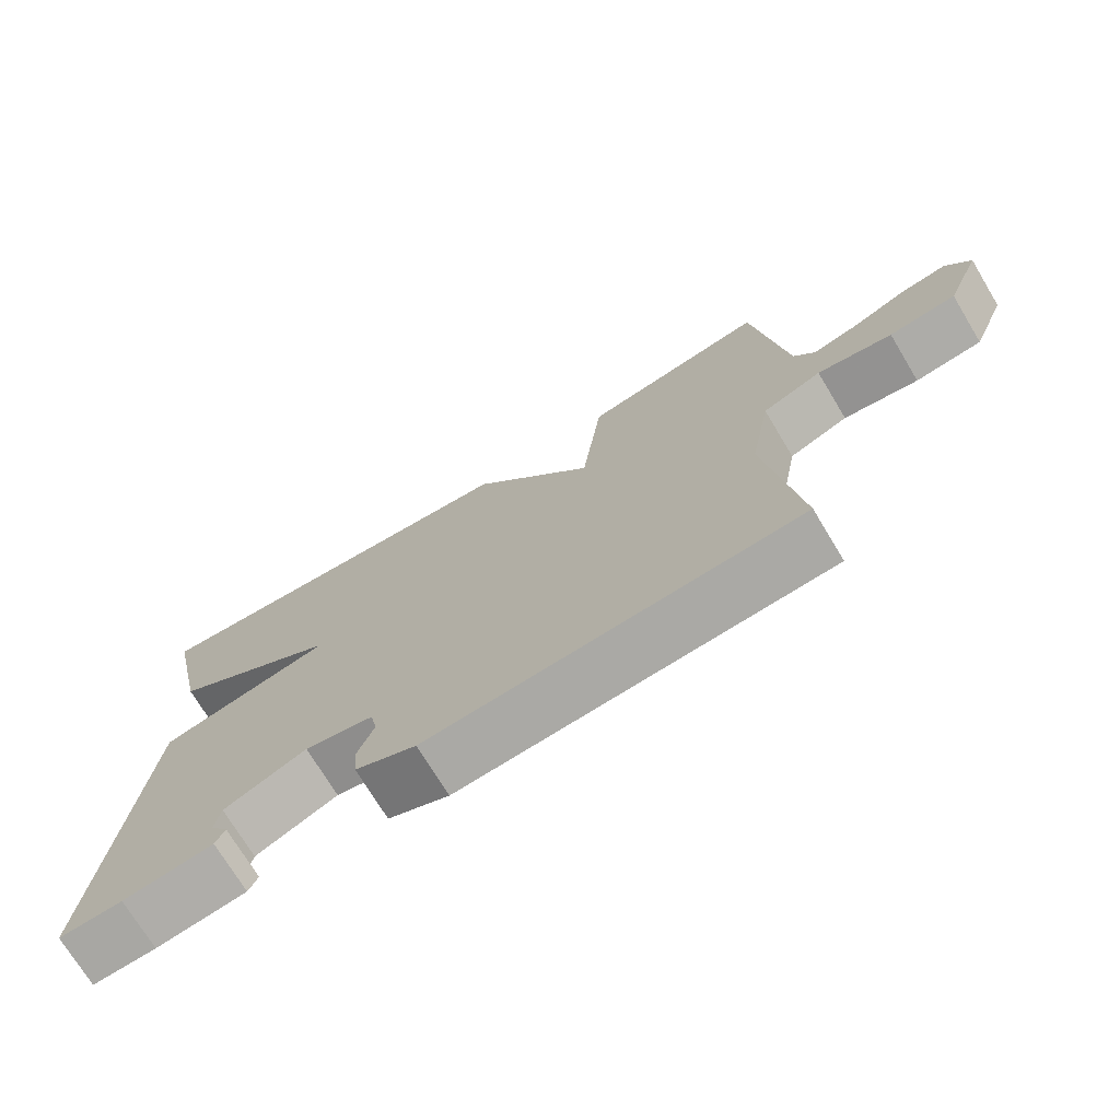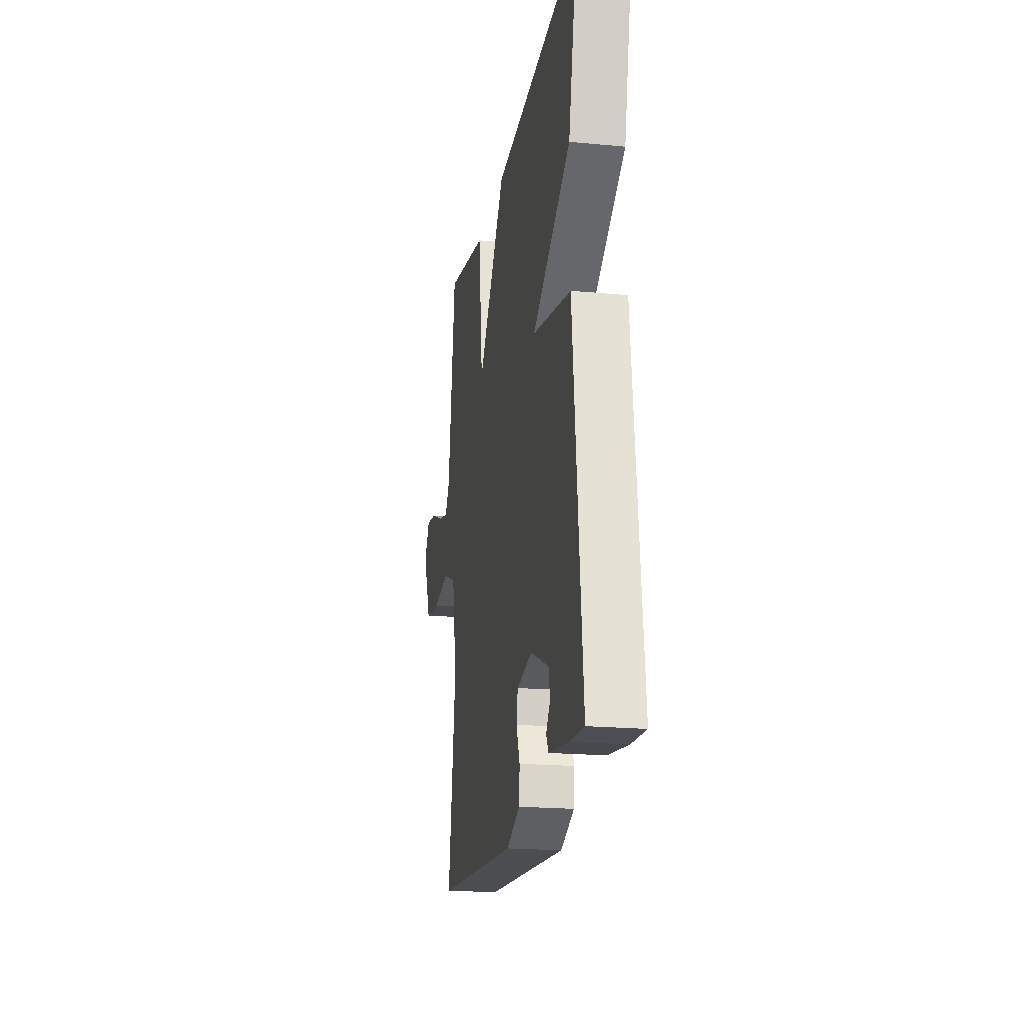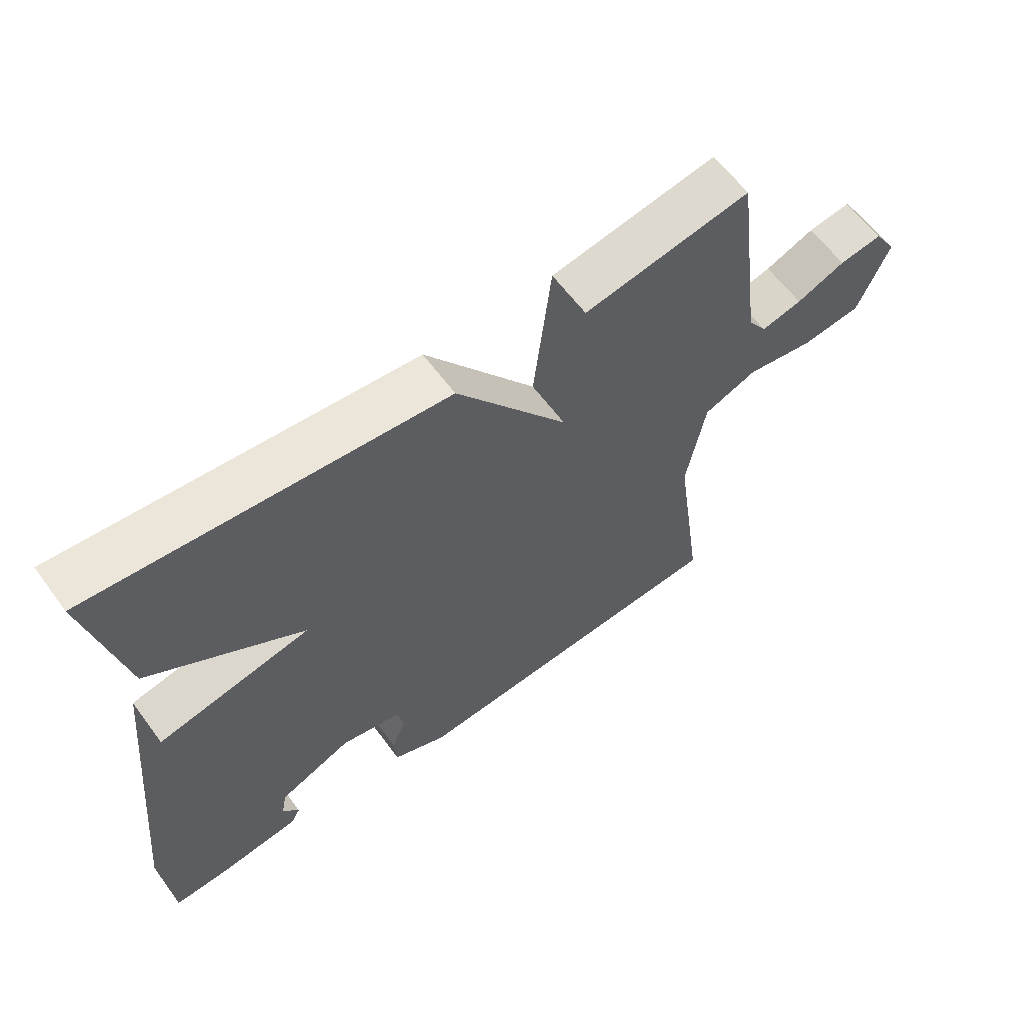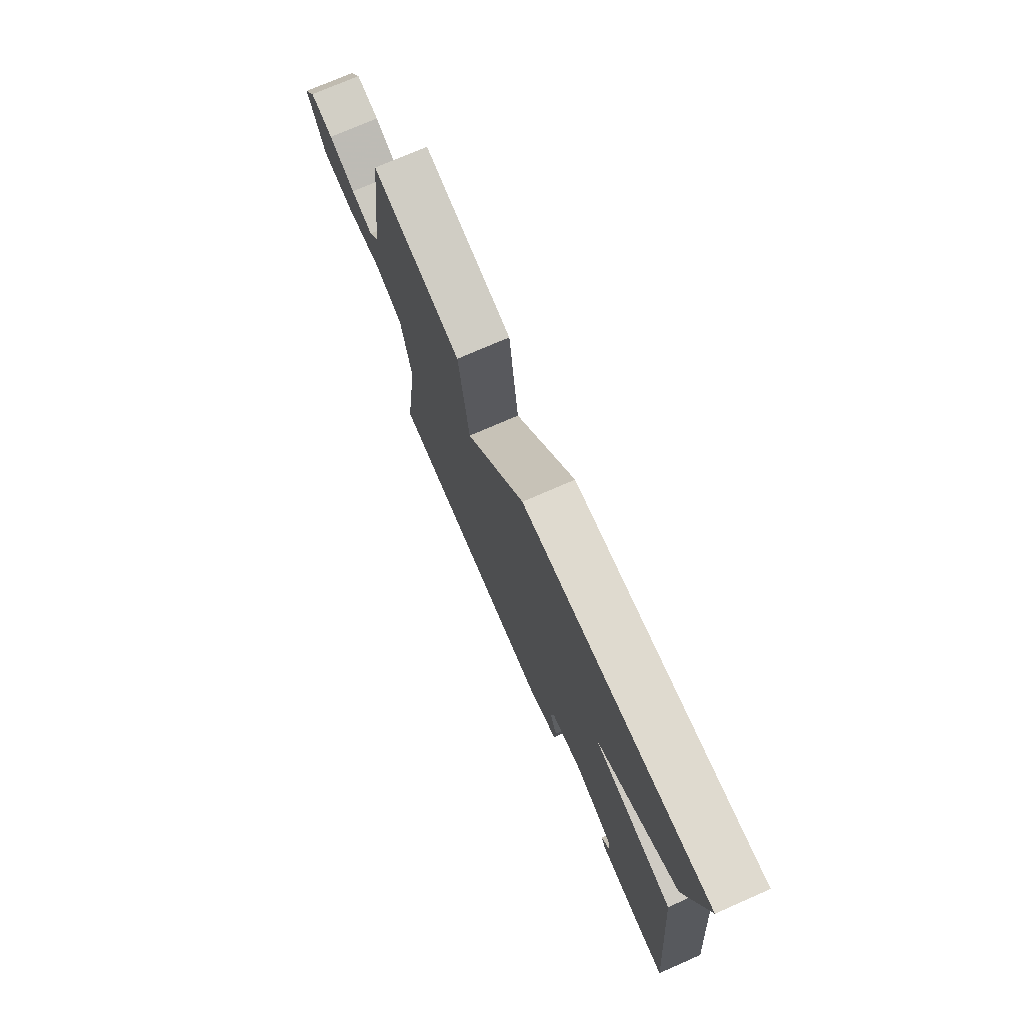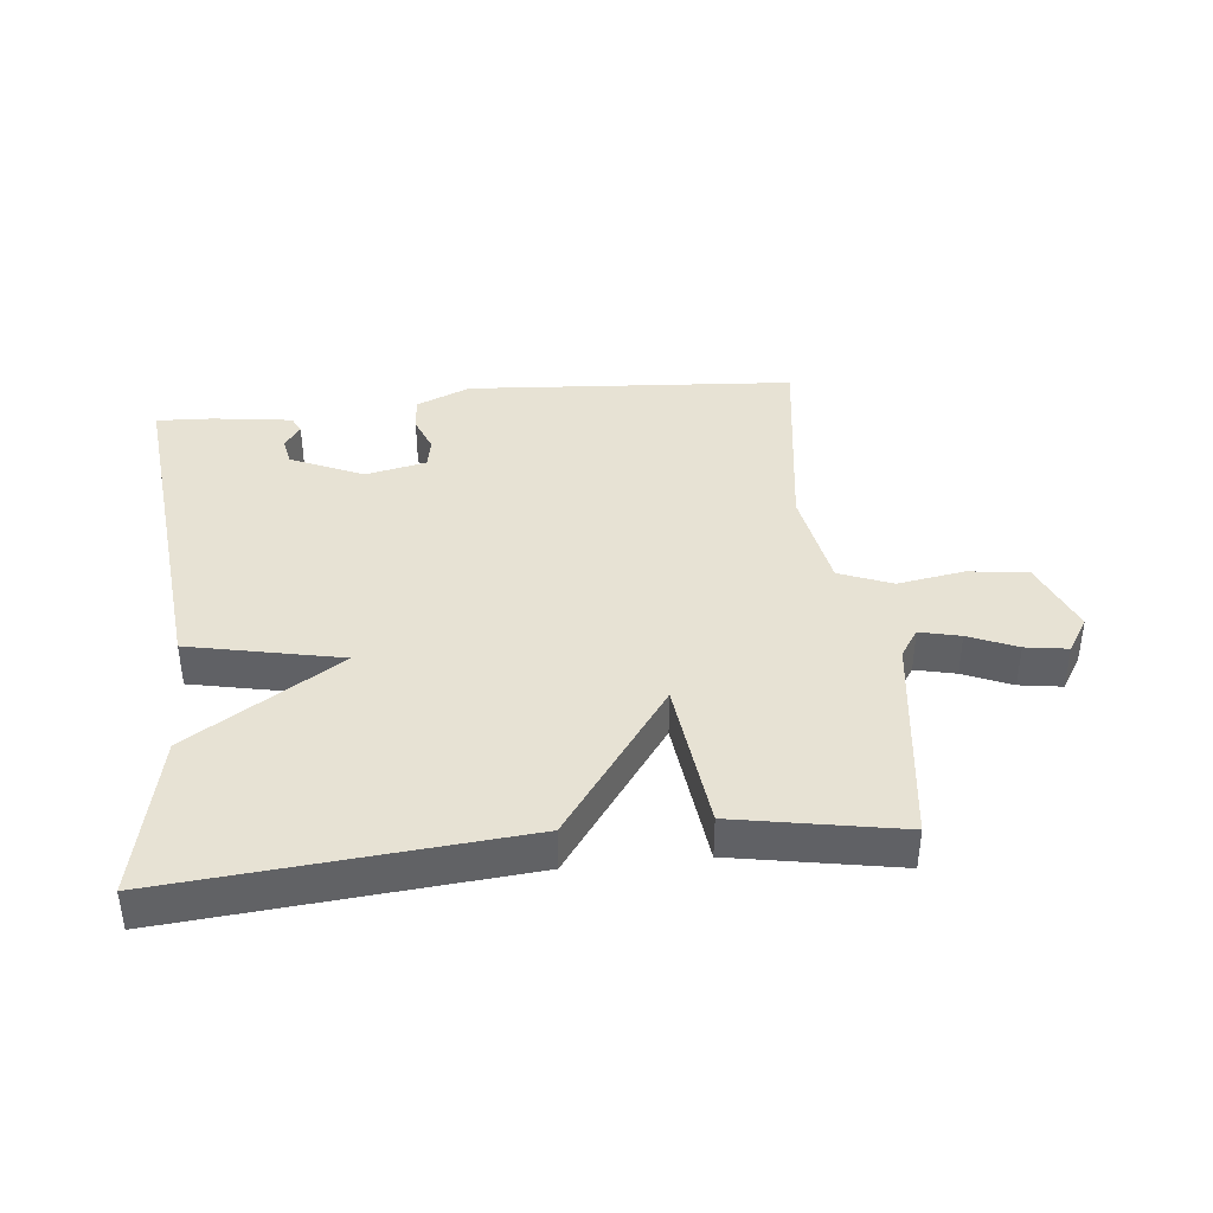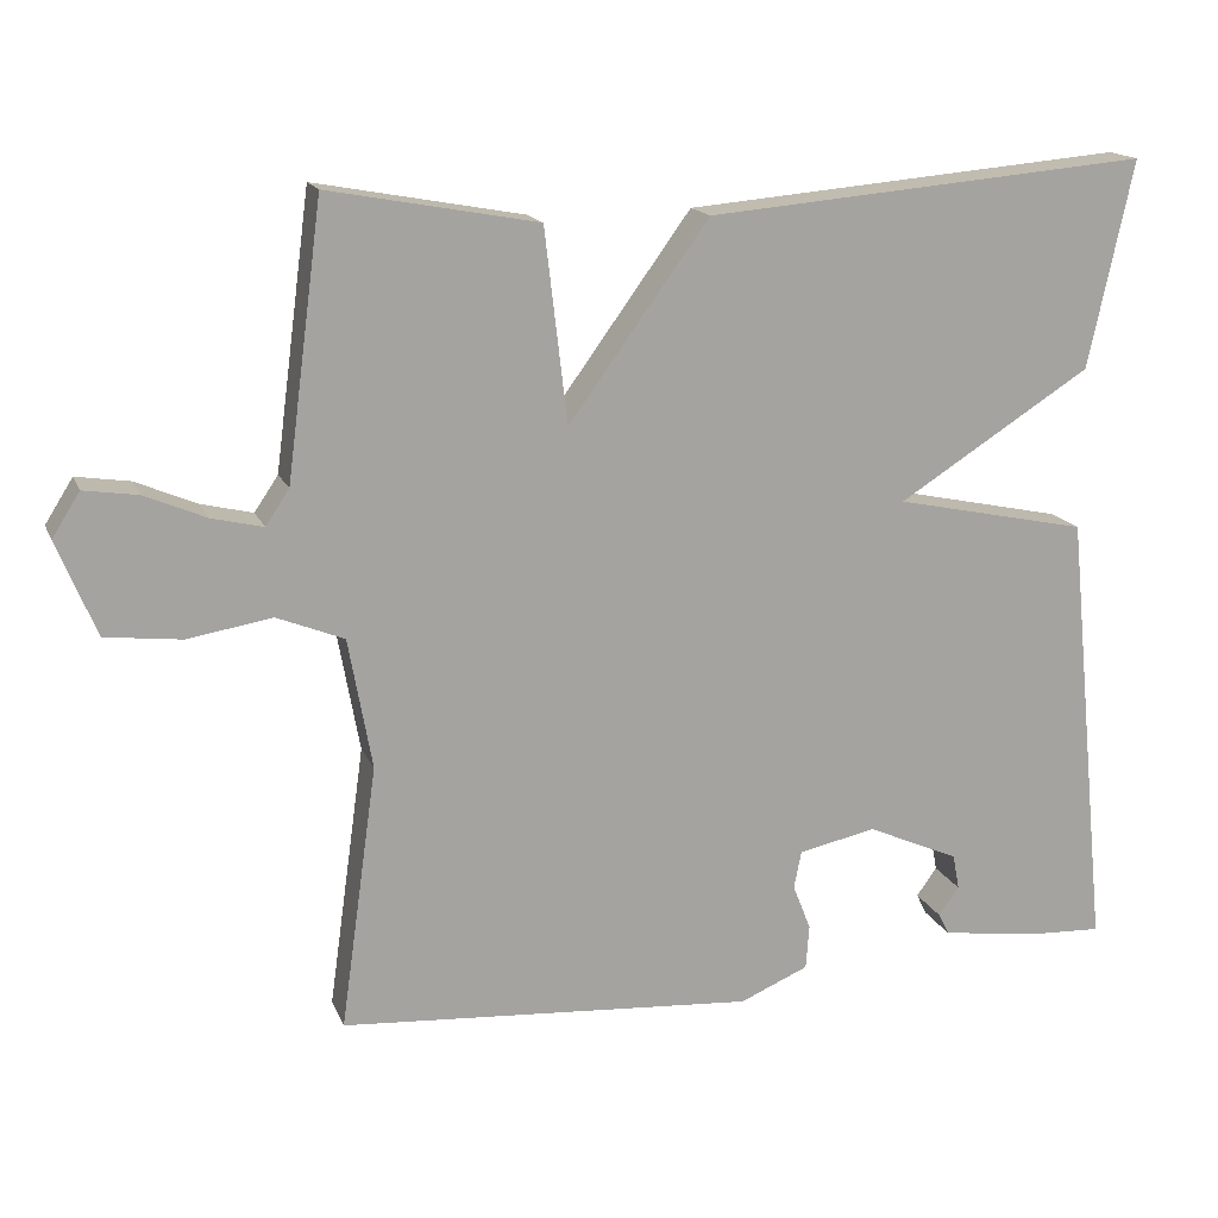
<metadata>
{"format":"obj","ext":"obj","renderer":"f3d","projection":"perspective","resolution":1024,"background":"white","views":[{"elev":-72.8,"azim":31.1,"up":"+Z"},{"elev":-19.8,"azim":-100.0,"up":"+Z"},{"elev":61.1,"azim":-36.2,"up":"+Z"},{"elev":74.7,"azim":-113.6,"up":"+Z"},{"elev":39.9,"azim":-6.0,"up":"+Y"},{"elev":16.0,"azim":162.7,"up":"+Z"}]}
</metadata>
<code>
v -0.5 0.07 0.5
v 0.044 0.07 0.453
v 0.216 0.07 0.216
v 0.244 0.07 0.453
v 0.5 0.07 0.5
v 0.544 0.07 0.166
v 0.573 0.07 0.123
v 0.636 0.07 0.138
v 0.711 0.07 0.17
v 0.777 0.07 0.18
v 0.811 0.07 0.126
v 0.763 0.07 0.01
v 0.67 0.07 -0.001
v 0.566 0.07 0.016
v 0.484 0.07 -0.017
v 0.455 0.07 -0.177
v 0.5 0.07 -0.5
v -0.01 0.07 -0.537
v -0.094 0.07 -0.501
v -0.098 0.07 -0.447
v -0.076 0.07 -0.391
v -0.085 0.07 -0.345
v -0.18 0.07 -0.325
v -0.293 0.07 -0.375
v -0.301 0.07 -0.418
v -0.276 0.07 -0.453
v -0.289 0.07 -0.479
v -0.413 0.07 -0.496
v -0.5 0.07 -0.5
v -0.445 0.07 0.046
v -0.208 0.07 0.096
v -0.445 0.07 0.246
v -0.5 0 0.5
v 0.044 0 0.453
v 0.216 0 0.216
v 0.244 0 0.453
v 0.5 0 0.5
v 0.544 0 0.166
v 0.573 0 0.123
v 0.636 0 0.138
v 0.711 0 0.17
v 0.777 0 0.18
v 0.811 0 0.126
v 0.763 0 0.01
v 0.67 0 -0.001
v 0.566 0 0.016
v 0.484 0 -0.017
v 0.455 0 -0.177
v 0.5 0 -0.5
v -0.01 0 -0.537
v -0.094 0 -0.501
v -0.098 0 -0.447
v -0.076 0 -0.391
v -0.085 0 -0.345
v -0.18 0 -0.325
v -0.293 0 -0.375
v -0.301 0 -0.418
v -0.276 0 -0.453
v -0.289 0 -0.479
v -0.413 0 -0.496
v -0.5 0 -0.5
v -0.445 0 0.046
v -0.208 0 0.096
v -0.445 0 0.246
f 1 2 3
f 32 1 3
f 31 32 3
f 28 29 30 31
f 28 31 3
f 25 26 27 28
f 24 25 28
f 24 28 3
f 23 24 3
f 22 23 3
f 21 22 3
f 20 21 3
f 19 20 3
f 18 19 3
f 17 18 3
f 16 17 3
f 3 4 5
f 16 3 5
f 15 16 5
f 12 13 14
f 11 12 14
f 10 11 14
f 9 10 14
f 8 9 14
f 7 8 14 15
f 6 7 15
f 5 6 15
f 35 34 33
f 35 33 64
f 35 64 63
f 63 62 61 60
f 35 63 60
f 60 59 58 57
f 60 57 56
f 35 60 56
f 35 56 55
f 35 55 54
f 35 54 53
f 35 53 52
f 35 52 51
f 35 51 50
f 35 50 49
f 35 49 48
f 37 36 35
f 37 35 48
f 37 48 47
f 46 45 44
f 46 44 43
f 46 43 42
f 46 42 41
f 46 41 40
f 47 46 40 39
f 47 39 38
f 47 38 37
f 1 33 34 2
f 2 34 35 3
f 3 35 36 4
f 4 36 37 5
f 5 37 38 6
f 6 38 39 7
f 7 39 40 8
f 8 40 41 9
f 9 41 42 10
f 10 42 43 11
f 11 43 44 12
f 12 44 45 13
f 13 45 46 14
f 14 46 47 15
f 15 47 48 16
f 16 48 49 17
f 17 49 50 18
f 18 50 51 19
f 19 51 52 20
f 20 52 53 21
f 21 53 54 22
f 22 54 55 23
f 23 55 56 24
f 24 56 57 25
f 25 57 58 26
f 26 58 59 27
f 27 59 60 28
f 28 60 61 29
f 29 61 62 30
f 30 62 63 31
f 31 63 64 32
f 32 64 33 1

</code>
